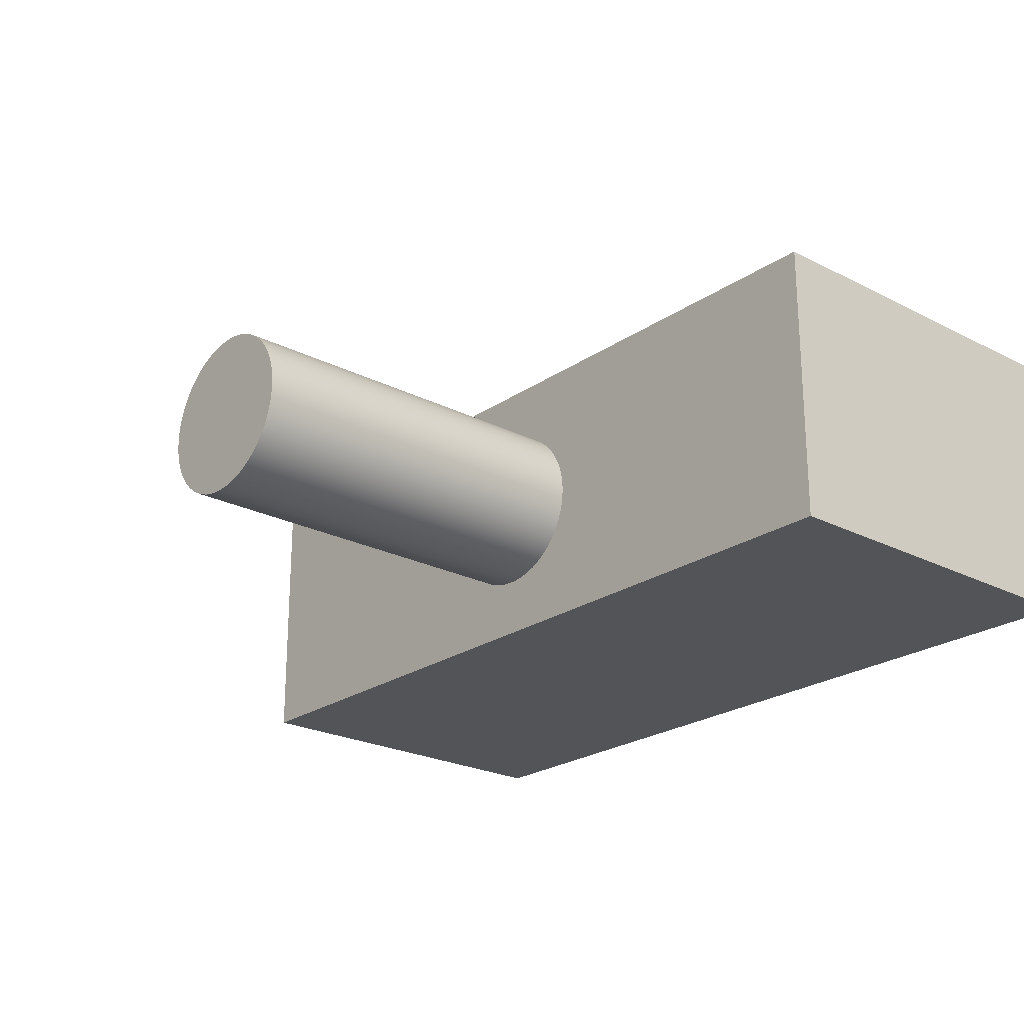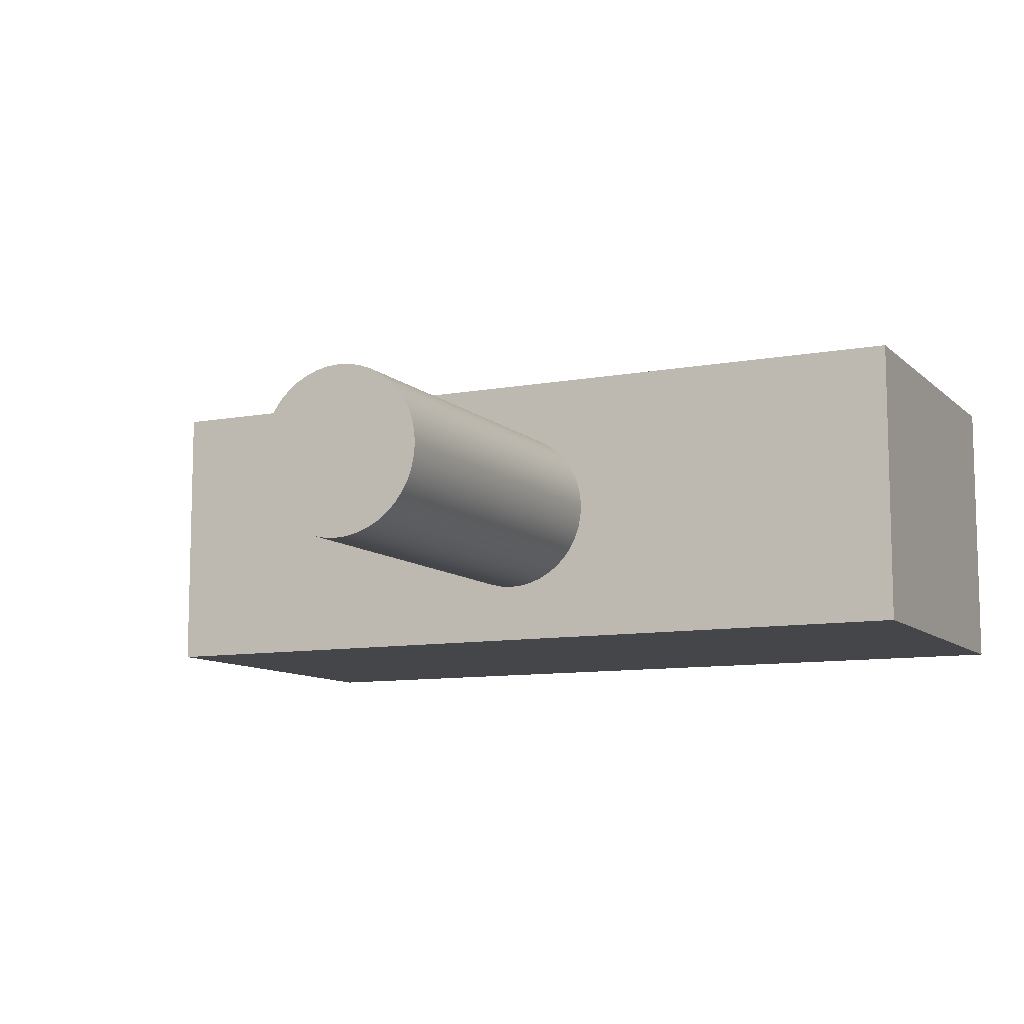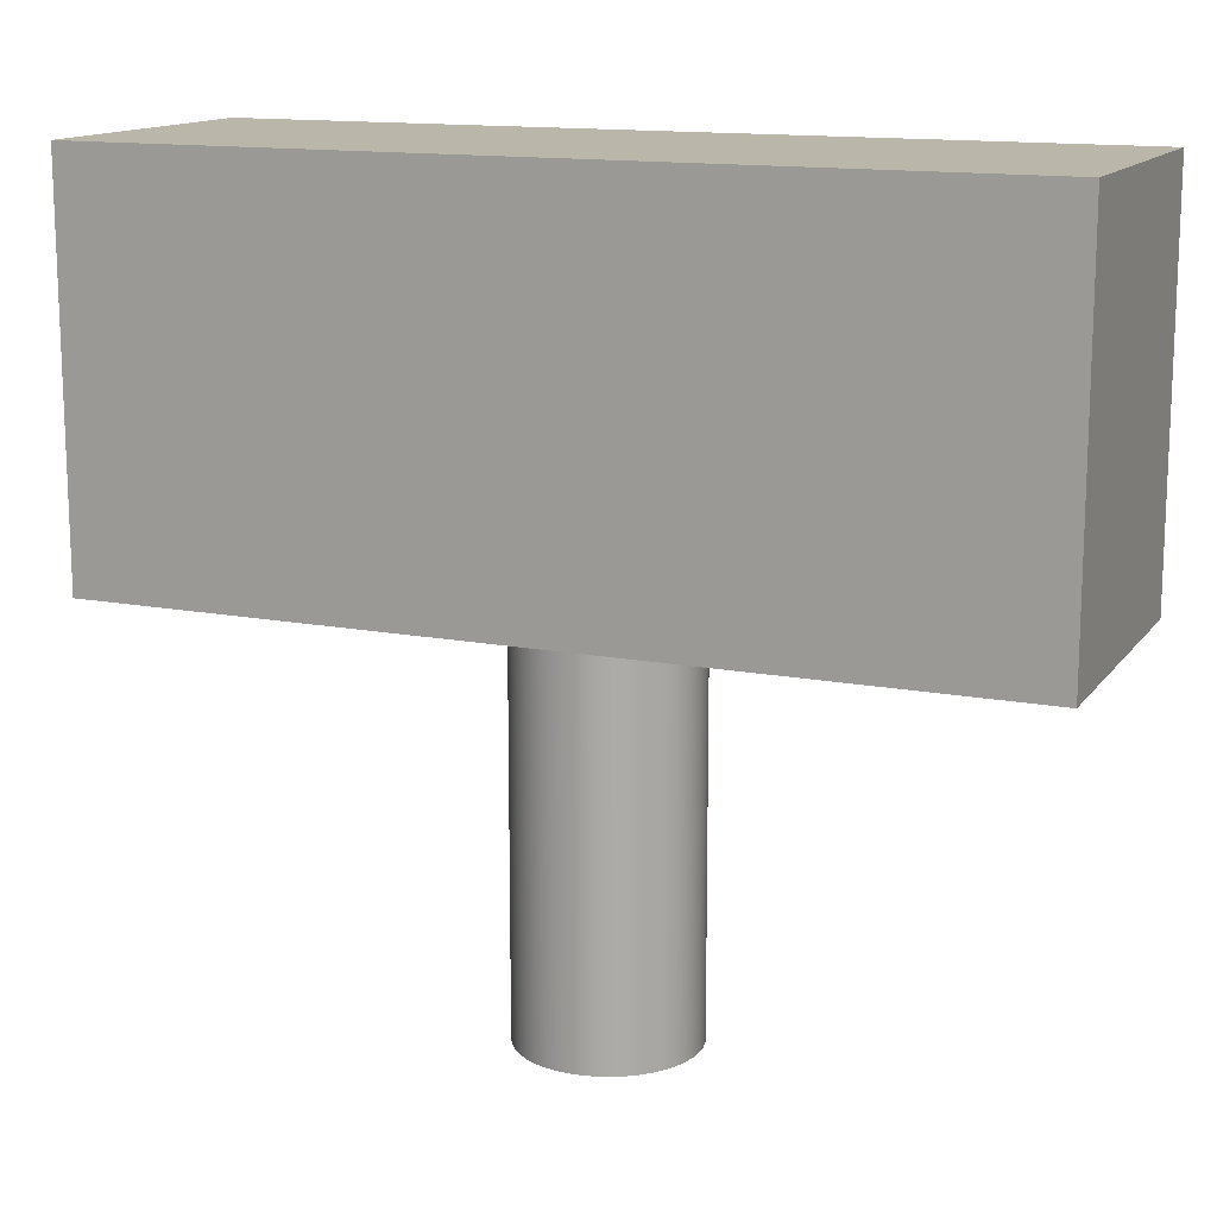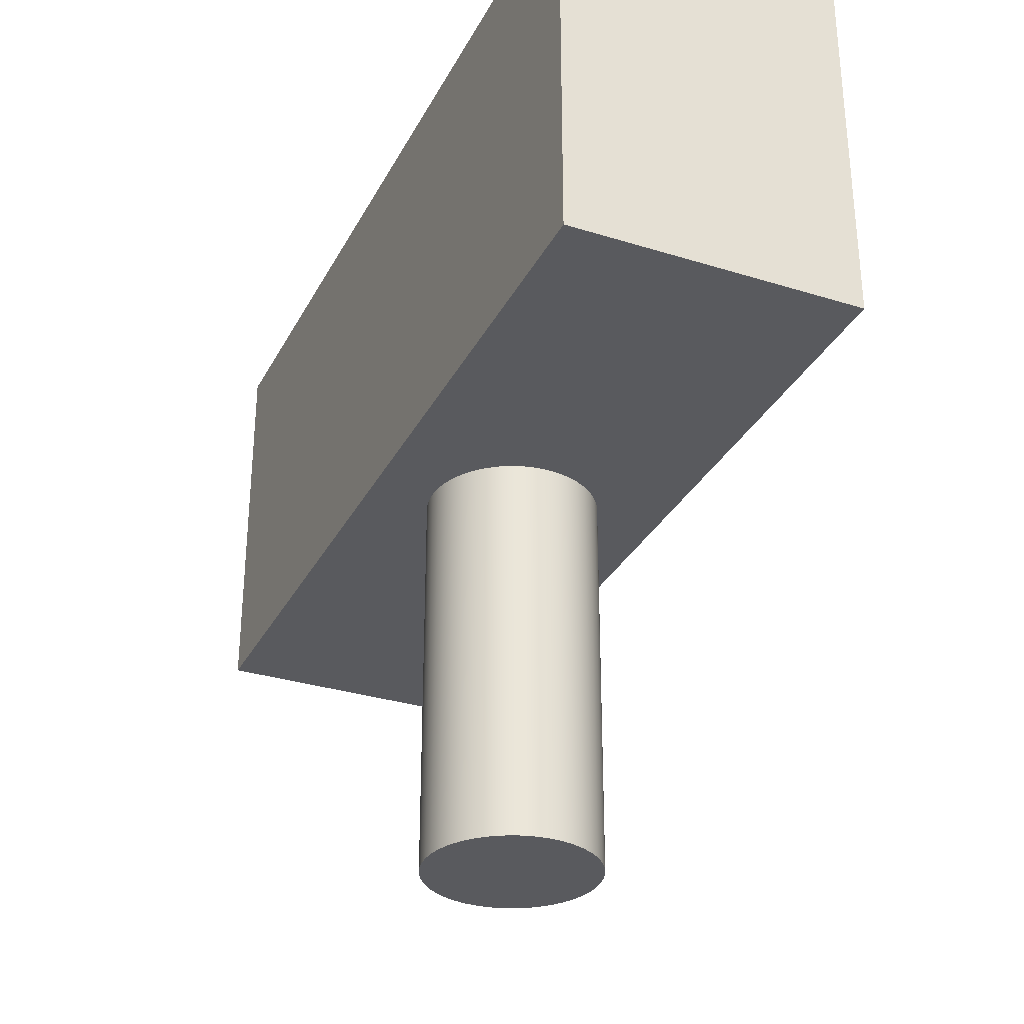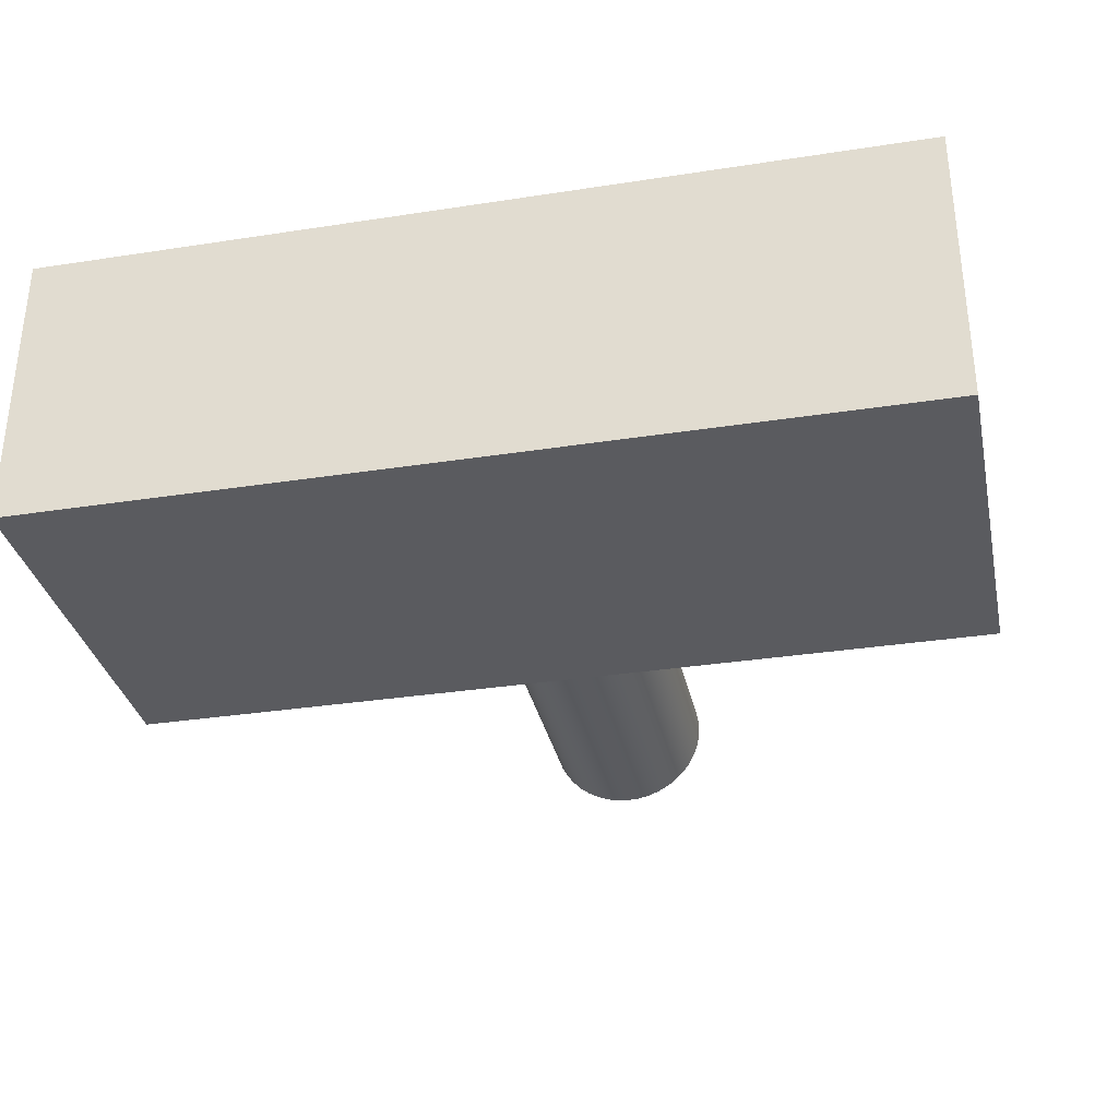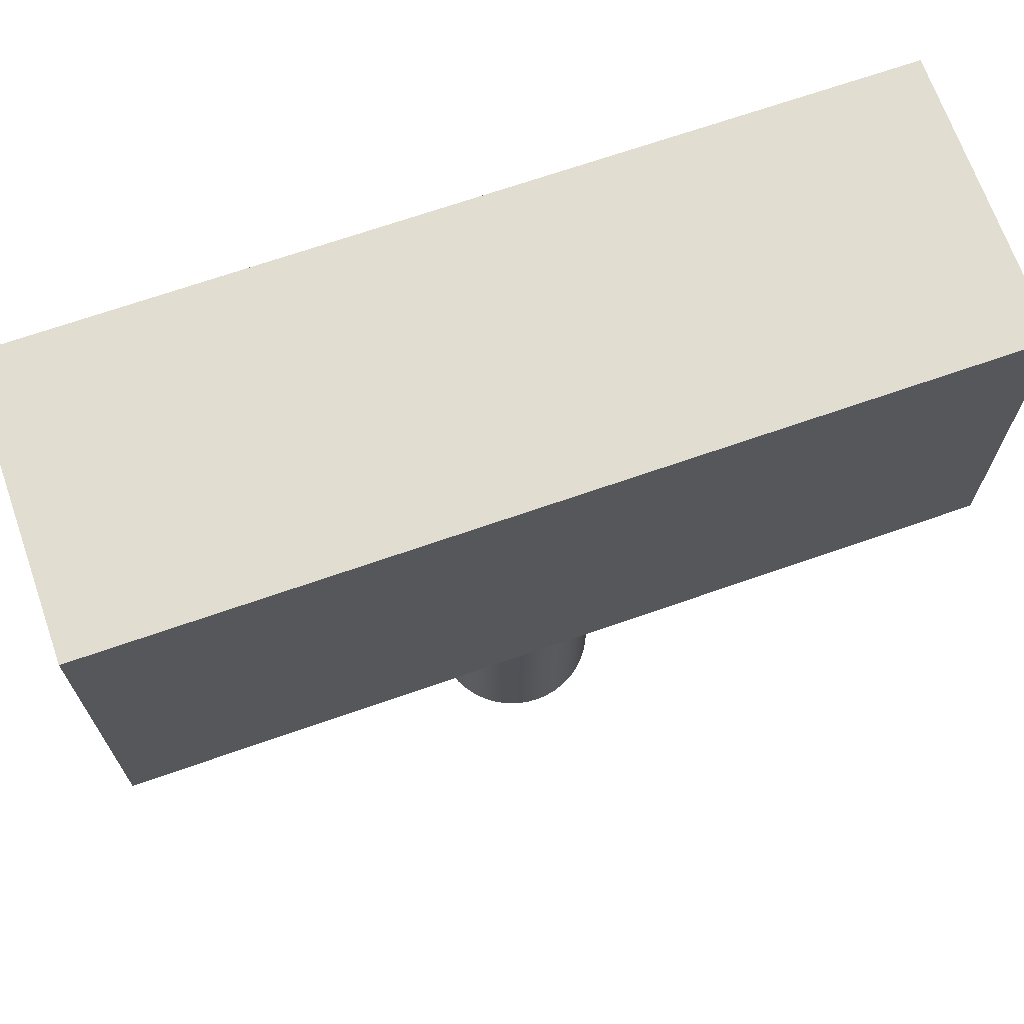
<metadata>
{"format":"obj","ext":"obj","renderer":"f3d","projection":"perspective","resolution":1024,"background":"white","views":[{"elev":-23.2,"azim":49.1,"up":"+Z"},{"elev":-9.8,"azim":25.8,"up":"+Z"},{"elev":14.0,"azim":-157.0,"up":"+Y"},{"elev":-31.6,"azim":66.2,"up":"+Y"},{"elev":-33.2,"azim":-168.0,"up":"+Z"},{"elev":68.9,"azim":160.7,"up":"+Y"}]}
</metadata>
<code>
v -3.5 0 -4
v -3.5 0 -1
v -3.5 4 -1
v -3.5 4 -4
v 5.5 0 -4
v -3.5 0 -4
v -3.5 4 -4
v 5.5 4 -4
v 5.5 0 -1
v 5.5 0 -4
v 5.5 4 -4
v 5.5 4 -1
v -3.5 0 -1
v 5.5 0 -1
v 5.5 4 -1
v -3.5 4 -1
v -3.5 4 -1
v 5.5 4 -1
v 5.5 4 -4
v -3.5 4 -4
v 5.5 0 -1
v -3.5 0 -1
v -3.5 0 -4
v 5.5 0 -4
v 0.1197 -4 -2.5
v 0.1286 -4 -2.375
v 0.1553 -4 -2.252
v 0.1992 -4 -2.134
v 0.2594 -4 -2.024
v 0.3347 -4 -1.924
v 0.4235 -4 -1.835
v 0.5241 -4 -1.759
v 0.6343 -4 -1.699
v 0.752 -4 -1.655
v 0.8747 -4 -1.629
v 1 -4 -1.62
v 1.125 -4 -1.629
v 1.248 -4 -1.655
v 1.366 -4 -1.699
v 1.476 -4 -1.759
v 1.576 -4 -1.835
v 1.665 -4 -1.924
v 1.741 -4 -2.024
v 1.801 -4 -2.134
v 1.845 -4 -2.252
v 1.871 -4 -2.375
v 1.88 -4 -2.5
v 1.871 -4 -2.625
v 1.845 -4 -2.748
v 1.801 -4 -2.866
v 1.741 -4 -2.976
v 1.665 -4 -3.076
v 1.576 -4 -3.165
v 1.476 -4 -3.241
v 1.366 -4 -3.301
v 1.248 -4 -3.345
v 1.125 -4 -3.371
v 1 -4 -3.38
v 0.8747 -4 -3.371
v 0.752 -4 -3.345
v 0.6343 -4 -3.301
v 0.5241 -4 -3.241
v 0.4235 -4 -3.165
v 0.3347 -4 -3.076
v 0.2594 -4 -2.976
v 0.1992 -4 -2.866
v 0.1553 -4 -2.748
v 0.1286 -4 -2.625
v 0.1197 0 -2.5
v 0.1286 0 -2.625
v 0.1553 0 -2.748
v 0.1992 0 -2.866
v 0.2594 0 -2.976
v 0.3347 0 -3.076
v 0.4235 0 -3.165
v 0.5241 0 -3.241
v 0.6343 0 -3.301
v 0.752 0 -3.345
v 0.8747 0 -3.371
v 1 0 -3.38
v 1.125 0 -3.371
v 1.248 0 -3.345
v 1.366 0 -3.301
v 1.476 0 -3.241
v 1.576 0 -3.165
v 1.665 0 -3.076
v 1.741 0 -2.976
v 1.801 0 -2.866
v 1.845 0 -2.748
v 1.871 0 -2.625
v 1.88 0 -2.5
v 1.871 0 -2.375
v 1.845 0 -2.252
v 1.801 0 -2.134
v 1.741 0 -2.024
v 1.665 0 -1.924
v 1.576 0 -1.835
v 1.476 0 -1.759
v 1.366 0 -1.699
v 1.248 0 -1.655
v 1.125 0 -1.629
v 1 0 -1.62
v 0.8747 0 -1.629
v 0.752 0 -1.655
v 0.6343 0 -1.699
v 0.5241 0 -1.759
v 0.4235 0 -1.835
v 0.3347 0 -1.924
v 0.2594 0 -2.024
v 0.1992 0 -2.134
v 0.1553 0 -2.252
v 0.1286 0 -2.375
v 0.1197 0 -2.5
v 0.1197 -4 -2.5
v 0.1197 -4 -2.5
v 0.1286 -4 -2.625
v 0.1553 -4 -2.748
v 0.1992 -4 -2.866
v 0.2594 -4 -2.976
v 0.3347 -4 -3.076
v 0.4235 -4 -3.165
v 0.5241 -4 -3.241
v 0.6343 -4 -3.301
v 0.752 -4 -3.345
v 0.8747 -4 -3.371
v 1 -4 -3.38
v 1.125 -4 -3.371
v 1.248 -4 -3.345
v 1.366 -4 -3.301
v 1.476 -4 -3.241
v 1.576 -4 -3.165
v 1.665 -4 -3.076
v 1.741 -4 -2.976
v 1.801 -4 -2.866
v 1.845 -4 -2.748
v 1.871 -4 -2.625
v 1.88 -4 -2.5
v 1.871 -4 -2.375
v 1.845 -4 -2.252
v 1.801 -4 -2.134
v 1.741 -4 -2.024
v 1.665 -4 -1.924
v 1.576 -4 -1.835
v 1.476 -4 -1.759
v 1.366 -4 -1.699
v 1.248 -4 -1.655
v 1.125 -4 -1.629
v 1 -4 -1.62
v 0.8747 -4 -1.629
v 0.752 -4 -1.655
v 0.6343 -4 -1.699
v 0.5241 -4 -1.759
v 0.4235 -4 -1.835
v 0.3347 -4 -1.924
v 0.2594 -4 -2.024
v 0.1992 -4 -2.134
v 0.1553 -4 -2.252
v 0.1286 -4 -2.375
v 0.1197 0 -2.5
v 0.1286 0 -2.375
v 0.1553 0 -2.252
v 0.1992 0 -2.134
v 0.2594 0 -2.024
v 0.3347 0 -1.924
v 0.4235 0 -1.835
v 0.5241 0 -1.759
v 0.6343 0 -1.699
v 0.752 0 -1.655
v 0.8747 0 -1.629
v 1 0 -1.62
v 1.125 0 -1.629
v 1.248 0 -1.655
v 1.366 0 -1.699
v 1.476 0 -1.759
v 1.576 0 -1.835
v 1.665 0 -1.924
v 1.741 0 -2.024
v 1.801 0 -2.134
v 1.845 0 -2.252
v 1.871 0 -2.375
v 1.88 0 -2.5
v 1.871 0 -2.625
v 1.845 0 -2.748
v 1.801 0 -2.866
v 1.741 0 -2.976
v 1.665 0 -3.076
v 1.576 0 -3.165
v 1.476 0 -3.241
v 1.366 0 -3.301
v 1.248 0 -3.345
v 1.125 0 -3.371
v 1 0 -3.38
v 0.8747 0 -3.371
v 0.752 0 -3.345
v 0.6343 0 -3.301
v 0.5241 0 -3.241
v 0.4235 0 -3.165
v 0.3347 0 -3.076
v 0.2594 0 -2.976
v 0.1992 0 -2.866
v 0.1553 0 -2.748
v 0.1286 0 -2.625
g a43532ee-e348-11ea-b785-54bf646e7e1f
f 1 2 4
f 4 2 3
g a43559fa-e348-11ea-ba63-54bf646e7e1f
f 5 6 8
f 8 6 7
g a43580fa-e348-11ea-ba6f-54bf646e7e1f
f 9 10 12
f 12 10 11
g a435a80c-e348-11ea-8d46-54bf646e7e1f
f 13 14 16
f 16 14 15
g a435cf1c-e348-11ea-b564-54bf646e7e1f
f 18 19 17
f 17 19 20
g a435f62e-e348-11ea-934e-54bf646e7e1f
f 21 22 24
f 24 22 23
g a457af34-e348-11ea-bfda-54bf646e7e1f
f 26 112 25
f 25 112 113
f 114 69 68
f 68 69 70
f 68 70 67
f 67 70 71
f 67 71 66
f 66 71 72
f 66 72 65
f 65 72 73
f 65 73 64
f 64 73 74
f 64 74 63
f 63 74 75
f 63 75 62
f 62 75 76
f 62 76 61
f 61 76 77
f 61 77 60
f 60 77 78
f 60 78 59
f 59 78 79
f 59 79 58
f 58 79 80
f 58 80 57
f 57 80 81
f 57 81 56
f 56 81 82
f 56 82 55
f 55 82 83
f 55 83 54
f 54 83 84
f 54 84 53
f 53 84 85
f 53 85 52
f 52 85 86
f 52 86 51
f 51 86 87
f 51 87 50
f 50 87 88
f 50 88 49
f 49 88 89
f 49 89 48
f 48 89 90
f 48 90 47
f 47 90 91
f 47 91 46
f 46 91 92
f 46 92 45
f 45 92 93
f 45 93 44
f 44 93 94
f 44 94 43
f 43 94 95
f 43 95 42
f 42 95 96
f 42 96 41
f 41 96 97
f 41 97 40
f 40 97 98
f 40 98 39
f 39 98 99
f 39 99 38
f 38 99 100
f 38 100 37
f 37 100 101
f 37 101 36
f 36 101 102
f 36 102 35
f 35 102 103
f 35 103 34
f 34 103 104
f 34 104 33
f 33 104 105
f 33 105 32
f 32 105 106
f 32 106 31
f 31 106 107
f 31 107 30
f 30 107 108
f 30 108 29
f 29 108 109
f 29 109 28
f 28 109 110
f 28 110 27
f 27 110 111
f 27 111 26
f 26 111 112
g a457fd58-e348-11ea-b278-54bf646e7e1f
f 116 136 115
f 115 136 137
f 115 137 158
f 158 137 138
f 158 138 157
f 157 138 139
f 157 139 156
f 156 139 140
f 156 140 155
f 155 140 141
f 155 141 154
f 154 141 142
f 154 142 153
f 153 142 143
f 153 143 152
f 152 143 144
f 152 144 151
f 151 144 145
f 151 145 150
f 150 145 146
f 150 146 149
f 149 146 147
f 149 147 148
f 136 116 135
f 135 116 117
f 135 117 134
f 134 117 118
f 134 118 133
f 133 118 119
f 133 119 132
f 132 119 120
f 132 120 131
f 131 120 121
f 131 121 130
f 130 121 122
f 130 122 129
f 129 122 123
f 129 123 128
f 128 123 124
f 128 124 127
f 127 124 125
f 127 125 126
g a4584b78-e348-11ea-a180-54bf646e7e1f
f 160 180 159
f 159 180 181
f 159 181 202
f 202 181 182
f 202 182 201
f 201 182 183
f 201 183 200
f 200 183 184
f 200 184 199
f 199 184 185
f 199 185 198
f 198 185 186
f 198 186 197
f 197 186 187
f 197 187 196
f 196 187 188
f 196 188 195
f 195 188 189
f 195 189 194
f 194 189 190
f 194 190 193
f 193 190 191
f 193 191 192
f 180 160 179
f 179 160 161
f 179 161 178
f 178 161 162
f 178 162 177
f 177 162 163
f 177 163 176
f 176 163 164
f 176 164 175
f 175 164 165
f 175 165 174
f 174 165 166
f 174 166 173
f 173 166 167
f 173 167 172
f 172 167 168
f 172 168 171
f 171 168 169
f 171 169 170

</code>
